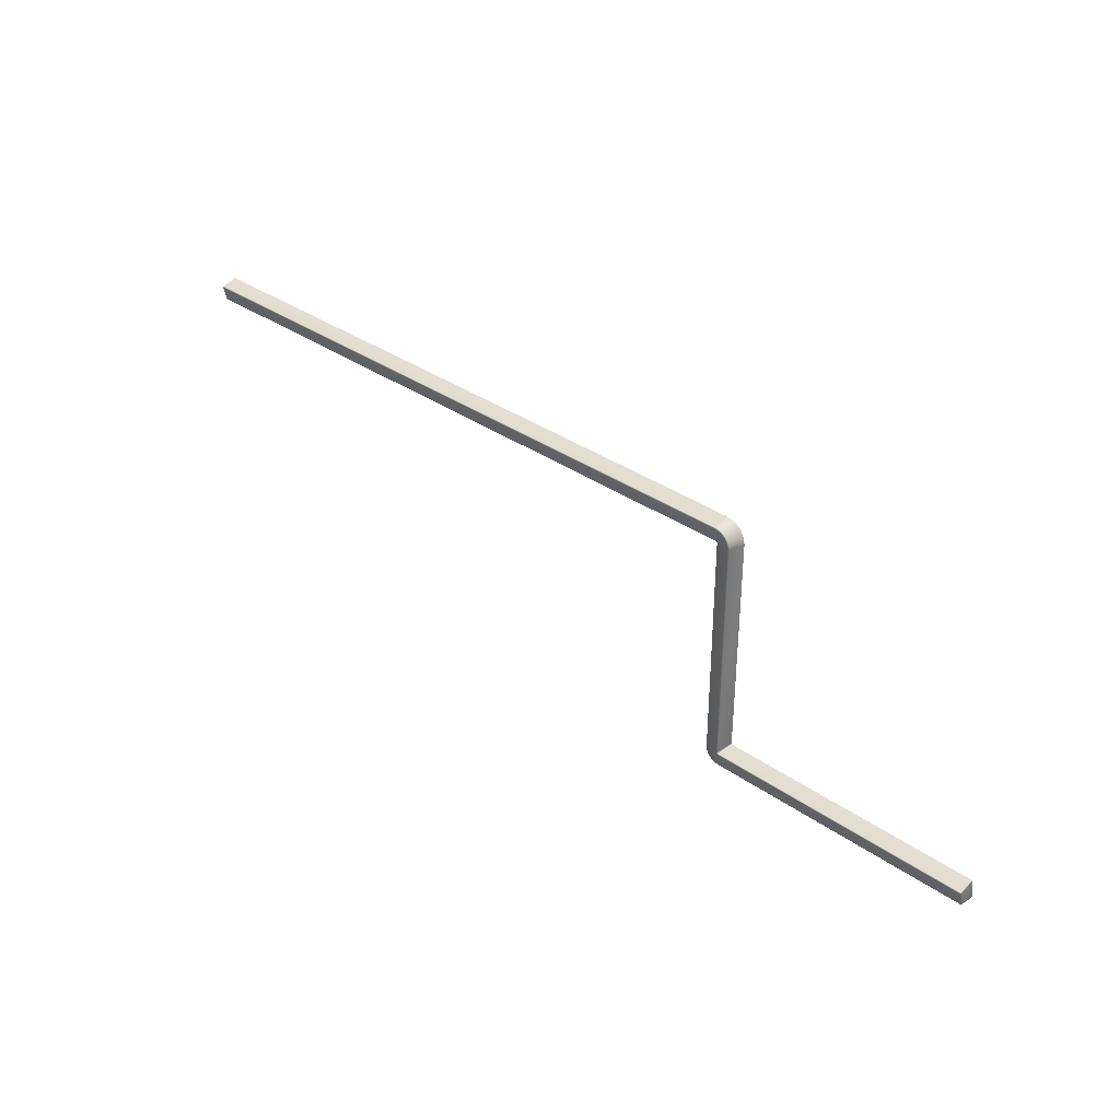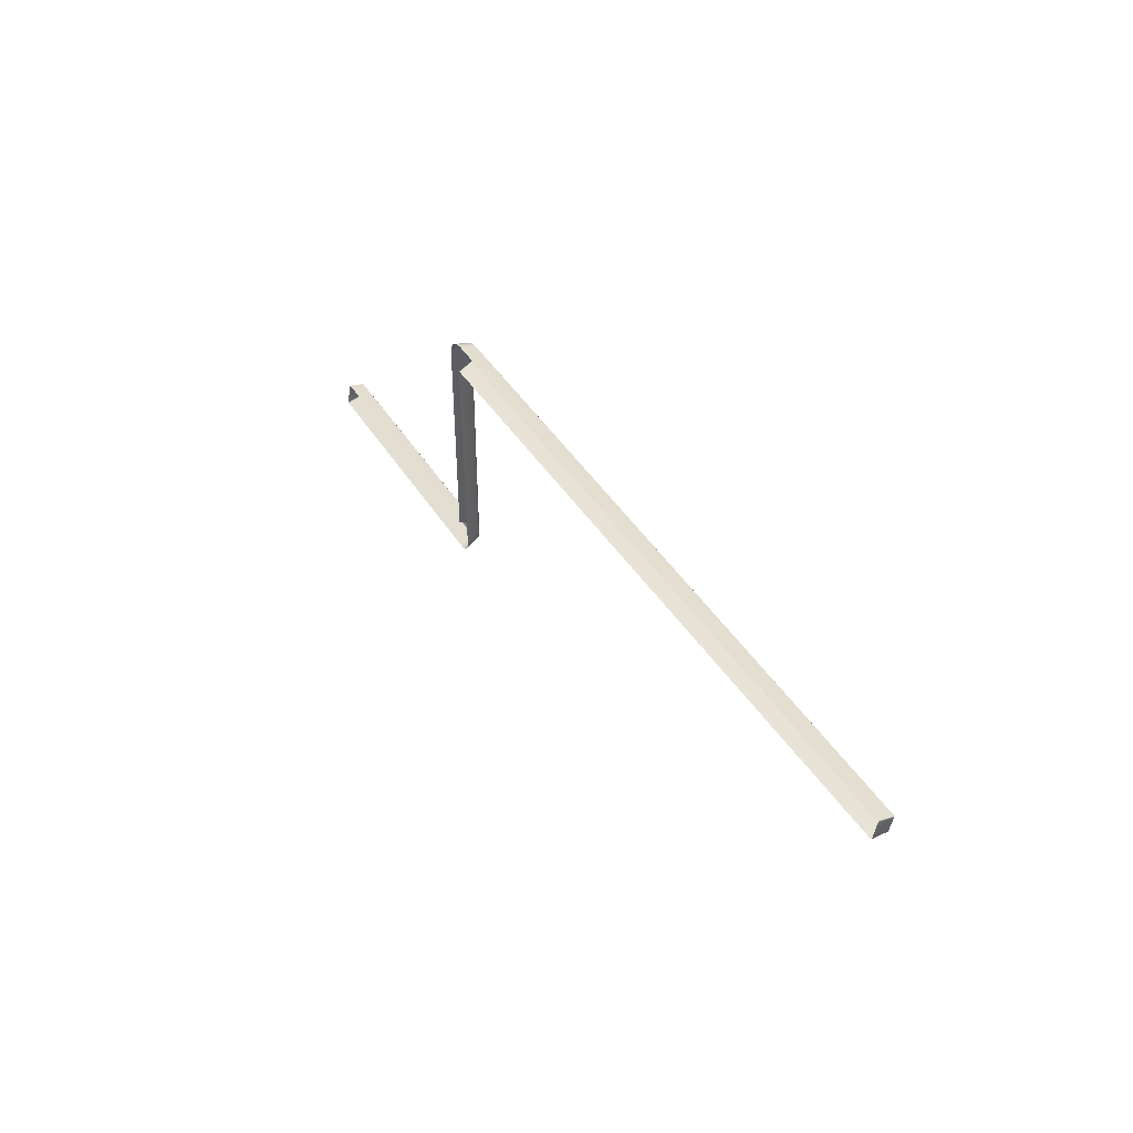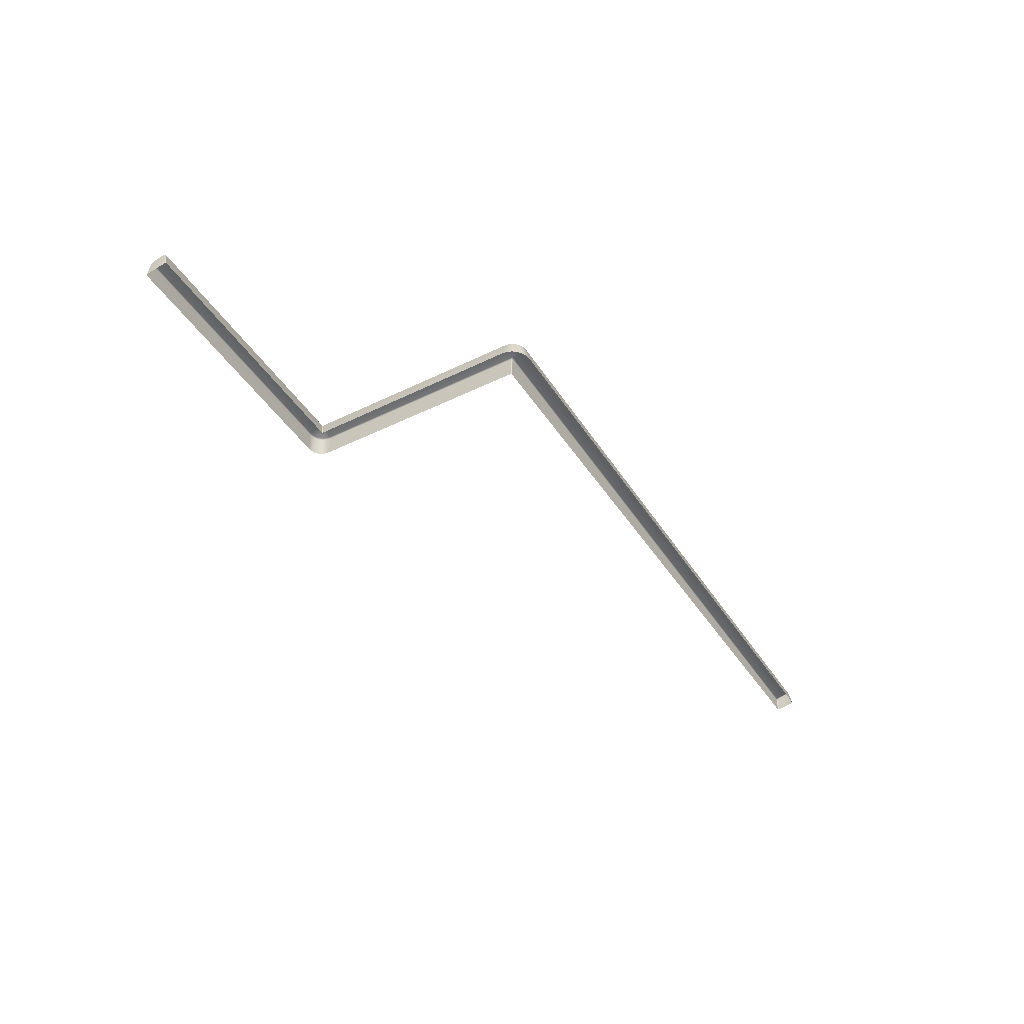
<metadata>
{"format":"obj","ext":"obj","renderer":"f3d","projection":"perspective","resolution":1024,"background":"white","views":[{"elev":34.3,"azim":-136.6,"up":"+Z"},{"elev":43.6,"azim":60.0,"up":"+Z"},{"elev":-43.3,"azim":-59.8,"up":"+Y"}]}
</metadata>
<code>
g ENV_FFABB_BigCornerPlatform_Frame_MO
v -39.99 -0.3194 -13.01
v -39.73 -1.282 -13.22
v -39.68 -1.282 -13.2
v -39.94 -0.3194 -12.99
v -0.06299 -1.221 -12.96
v -40.04 -0.2263 -12.96
v -40.07 -0.2263 -13.02
v -39.98 -0.2263 -12.93
v -0.06299 -0.3181 -12.98
v 0.00676 -1.221 -12.89
v -0.06299 -0.2328 -12.93
v 0.00676 -0.3013 -12.91
v 0.00676 -0.08426 -12.05
v 0.00676 -1.003 -11.83
v -0.06299 -1.003 -11.76
v -40.01 -0.3194 -13.06
v -39.73 -1.282 -13.22
v -39.75 -1.28 -13.27
v -39.74 -1.221 -26.72
v -40.01 -0.3181 -26.44
v -39.77 -1.221 -26.99
v -40.05 -0.3181 -26.76
v -39.86 -1.221 -27.21
v -40.14 -0.3181 -26.98
v -40 -1.221 -27.4
v -40.1 -0.2328 -26.74
v -40.07 -0.2328 -26.51
v -40.96 -0.02355 -26.5
v -40.18 -0.2328 -26.95
v -40.32 -0.2328 -27.14
v -40.29 -0.3181 -27.17
v -40.18 -1.221 -27.54
v -40.93 -0.01709 -13
v -40.51 -0.2328 -27.28
v -40.48 -0.3181 -27.32
v -40.4 -1.221 -27.62
v -40.72 -0.2328 -27.36
v -40.7 -0.3181 -27.41
v -40.63 -1.221 -27.65
v -40.94 -0.3181 -27.44
v -56.93 -1.221 -27.64
v -40.95 -0.2328 -27.39
v -41.03 -0.02355 -26.53
v -56.93 -0.3181 -27.44
v -56.93 -0.2328 -27.39
v -57 -0.3013 -27.38
v -57 -1.221 -27.57
v -57 -1.003 -26.29
v -56.93 -0.01709 -26.53
v -57 -0.08426 -26.51
v -56.93 -0.06747 -26.44
v -56.93 -1.003 -26.22
v -41.08 -0.07005 -26.45
v -41.27 -1.003 -26.24
v -41.03 -0.07005 -26.43
v -41.23 -1.003 -26.22
v -40.93 -0.02355 -26.43
v -41.01 -0.07005 -26.38
v -41.23 -1.003 -26.22
v -41.21 -1.003 -26.17
v -41.24 -1.003 -12.97
v -41.01 -0.06747 -12.93
v -41.2 -1.003 -12.66
v -40.9 -0.01709 -12.74
v -40.98 -0.06747 -12.72
v -41.08 -1.003 -12.37
v -40.81 -0.01709 -12.52
v -40.88 -0.06747 -12.48
v -40.88 -1.003 -12.12
v -40.67 -0.01709 -12.33
v -40.73 -0.06747 -12.27
v -40.63 -1.003 -11.92
v -40.48 -0.01709 -12.19
v -40.52 -0.06747 -12.12
v -40.34 -1.003 -11.8
v -40.28 -0.06747 -12.02
v -40 -1.003 -11.76
v -40.26 -0.01709 -12.1
v -40 -0.01709 -12.07
v -40 -0.06747 -11.98
v -0.06299 -0.01709 -12.07
v -0.06299 -0.06747 -11.98
g ENV_FFABB_BigCornerPlatform_Frame_MO_0
f 3 2 1
f 4 3 1
f 5 3 4
f 1 6 4
f 7 6 1
f 6 8 4
f 9 5 4
f 5 9 10
f 11 9 4
f 8 11 4
f 9 12 10
f 9 11 12
f 12 13 10
f 13 12 11
f 13 14 10
f 14 13 15
f 16 7 1
f 1 17 16
f 17 18 16
f 18 19 16
f 19 20 16
f 7 16 20
f 19 21 20
f 21 22 20
f 21 23 22
f 23 24 22
f 23 25 24
f 20 22 26
f 22 24 26
f 27 7 20
f 27 20 26
f 27 26 28
f 26 29 28
f 24 29 26
f 29 30 28
f 30 29 24
f 25 31 24
f 31 30 24
f 25 32 31
f 7 27 33
f 6 7 33
f 34 30 31
f 30 34 28
f 32 35 31
f 35 34 31
f 32 36 35
f 37 34 35
f 34 37 28
f 36 38 35
f 38 37 35
f 36 39 38
f 39 40 38
f 39 41 40
f 42 37 38
f 40 42 38
f 28 37 43
f 37 42 43
f 41 44 40
f 45 42 40
f 44 45 40
f 46 44 41
f 46 45 44
f 47 46 41
f 46 47 48
f 45 49 42
f 49 43 42
f 49 45 46
f 50 46 48
f 50 49 46
f 51 50 48
f 50 51 49
f 52 51 48
f 43 49 53
f 49 51 53
f 51 52 53
f 28 43 53
f 52 54 53
f 53 54 55
f 55 28 53
f 54 56 55
f 57 28 55
f 57 27 28
f 27 57 33
f 58 57 55
f 55 59 58
f 59 60 58
f 60 61 58
f 58 62 57
f 61 62 58
f 62 33 57
f 61 63 62
f 33 62 64
f 64 6 33
f 63 65 62
f 62 65 64
f 63 66 65
f 64 65 67
f 67 6 64
f 66 68 65
f 65 68 67
f 66 69 68
f 67 68 70
f 70 6 67
f 69 71 68
f 68 71 70
f 69 72 71
f 73 6 70
f 70 71 73
f 72 74 71
f 71 74 73
f 72 75 74
f 75 76 74
f 73 74 76
f 75 77 76
f 78 6 73
f 78 73 76
f 8 6 78
f 79 8 78
f 79 78 76
f 11 8 79
f 77 80 76
f 80 79 76
f 77 15 80
f 81 11 79
f 81 79 80
f 81 13 11
f 13 82 15
f 15 82 80
f 82 81 80
f 82 13 81

</code>
